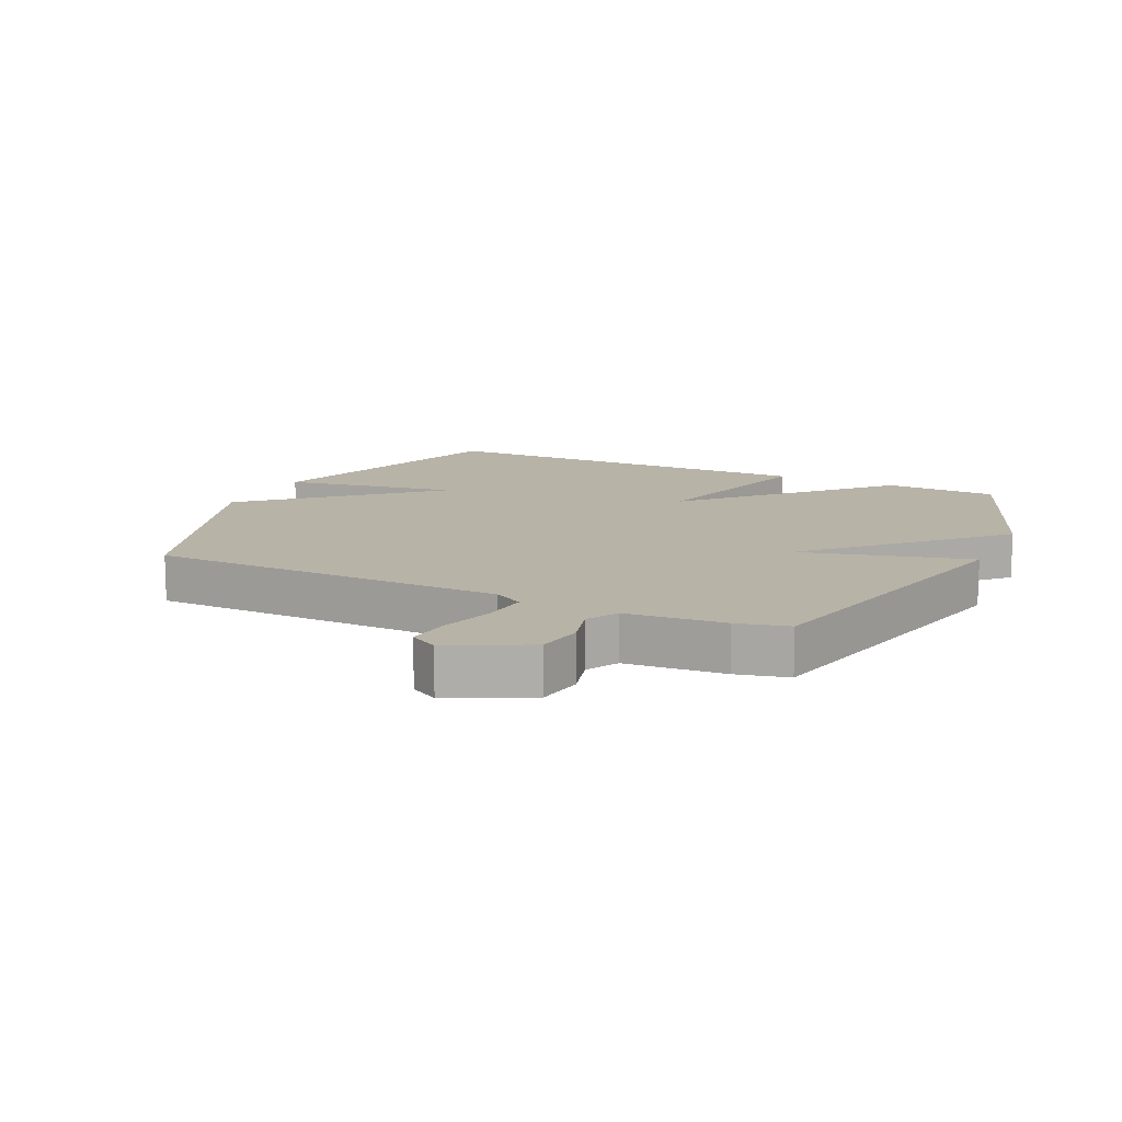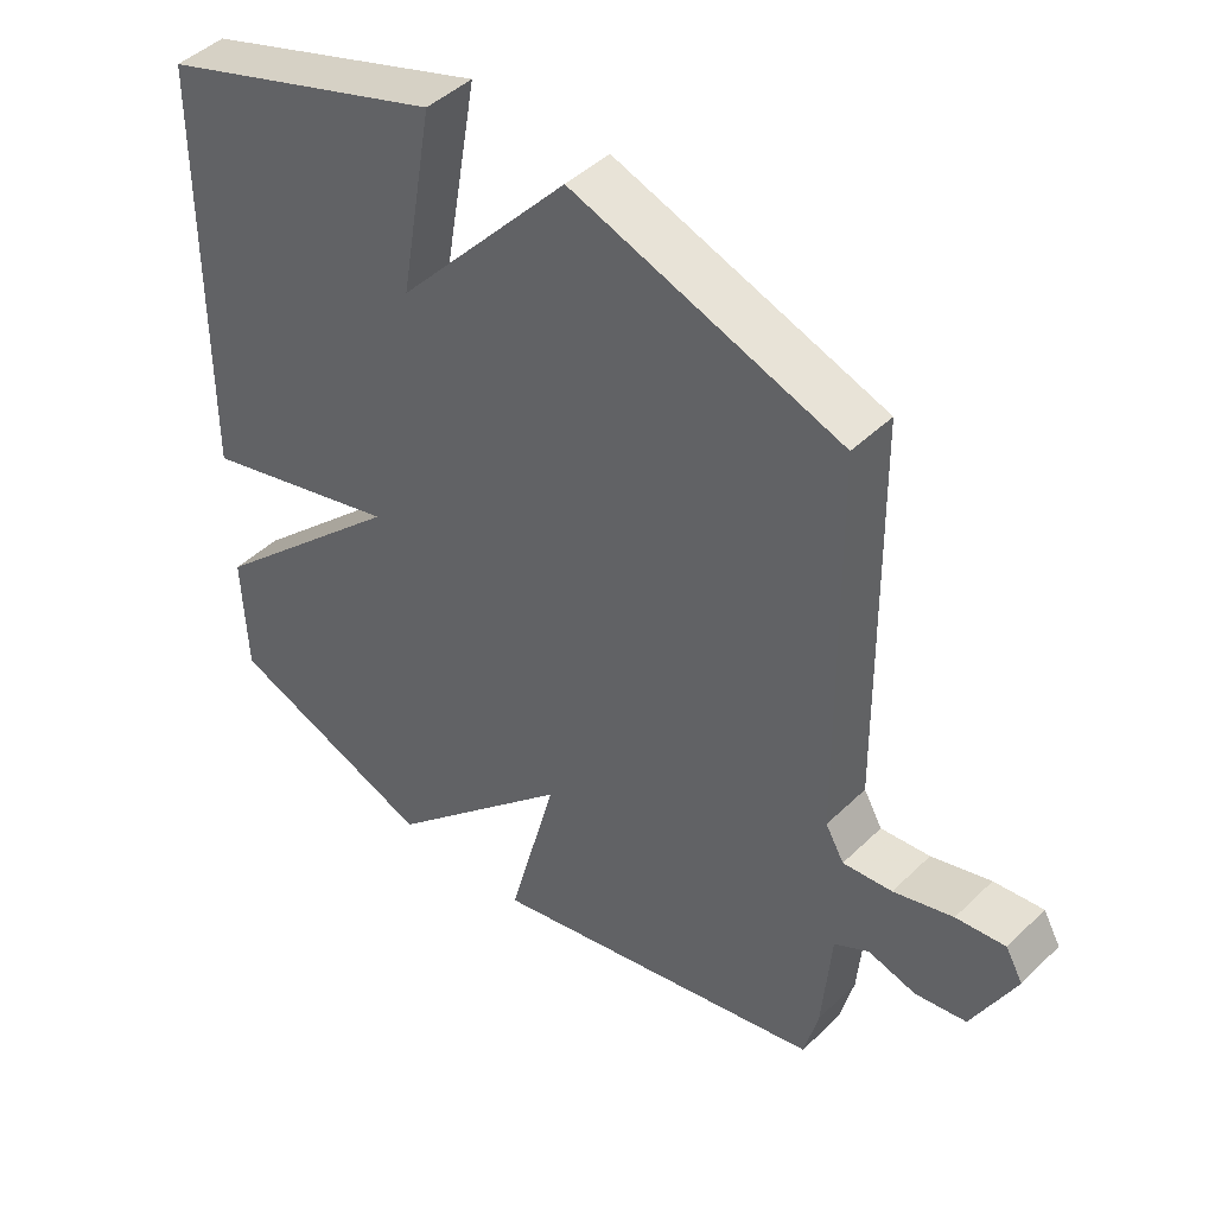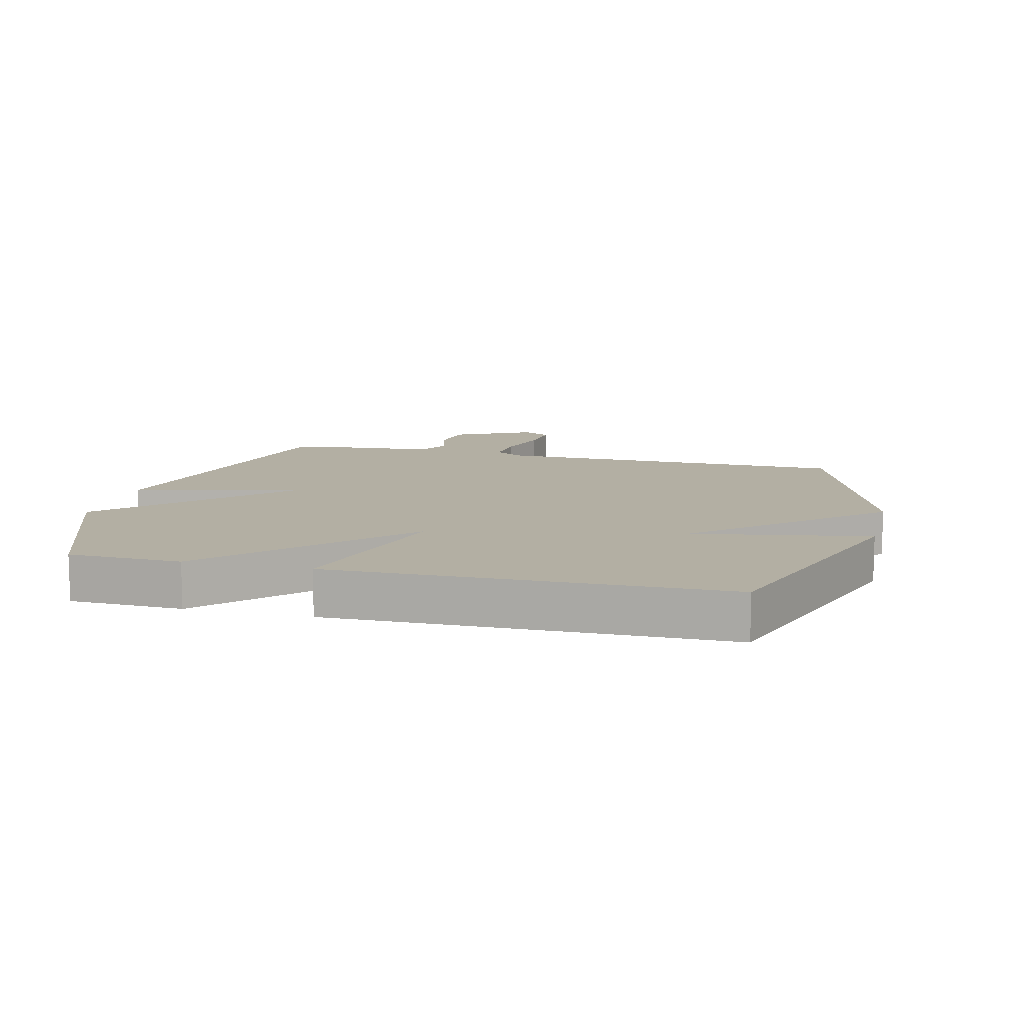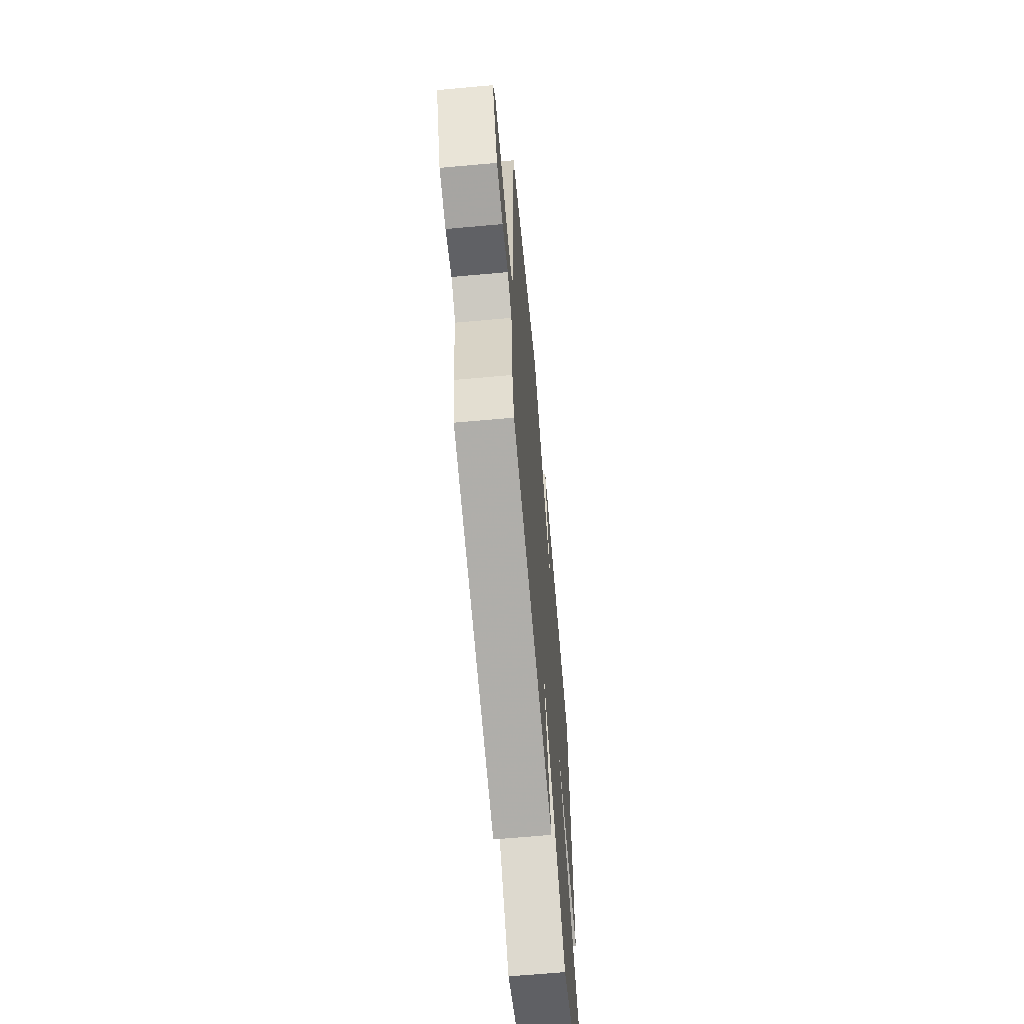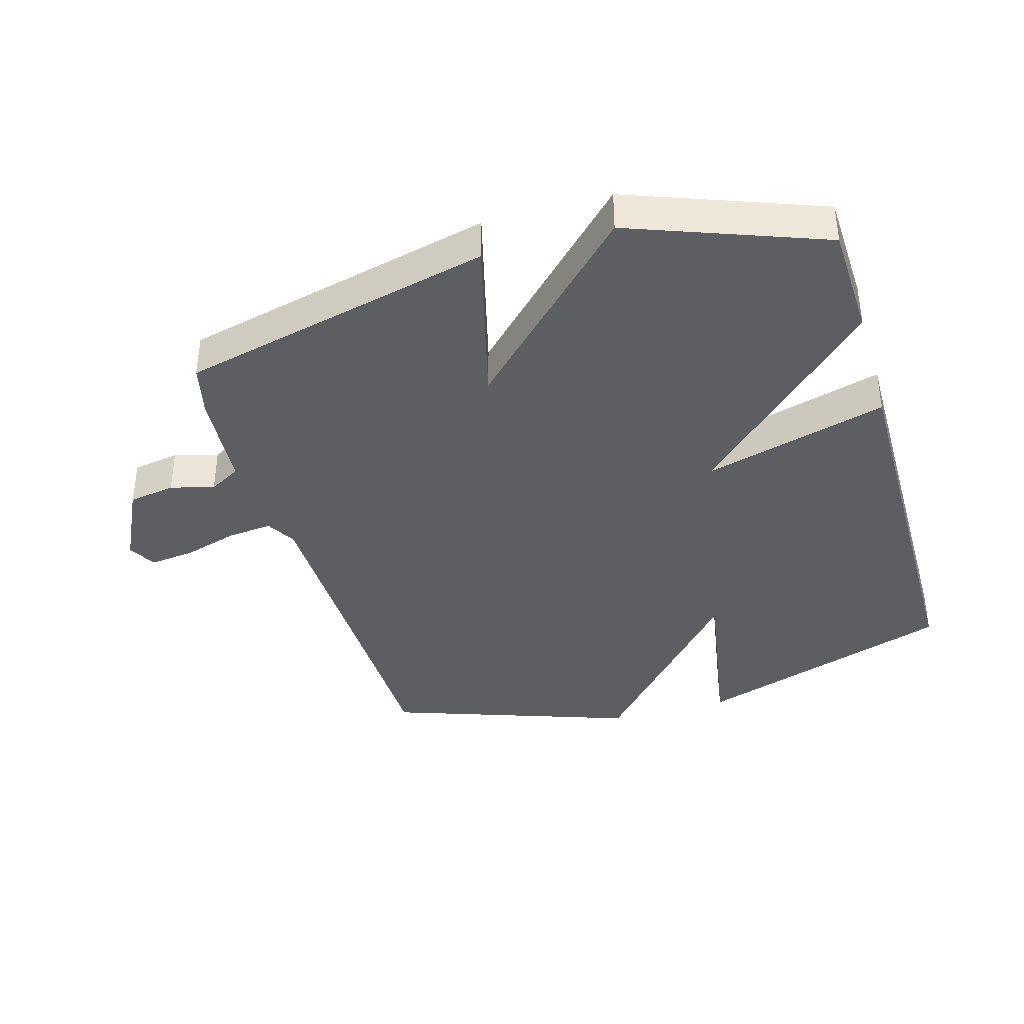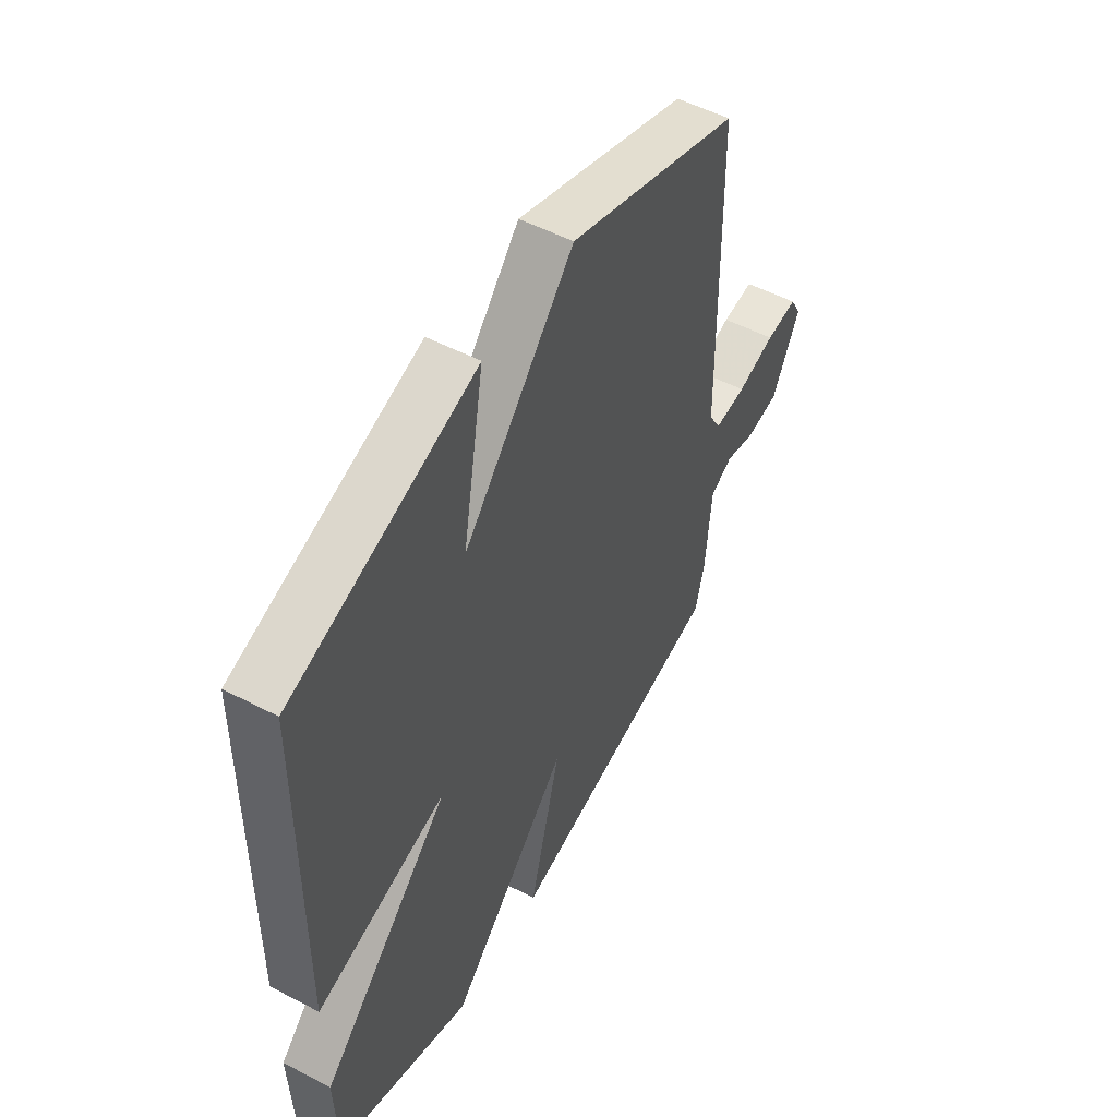
<metadata>
{"format":"obj","ext":"obj","renderer":"f3d","projection":"perspective","resolution":1024,"background":"white","views":[{"elev":12.8,"azim":115.3,"up":"+Y"},{"elev":45.1,"azim":42.1,"up":"+Z"},{"elev":11.1,"azim":-76.2,"up":"+Y"},{"elev":-64.8,"azim":95.2,"up":"+Z"},{"elev":-38.6,"azim":-163.6,"up":"+Y"},{"elev":52.6,"azim":-60.7,"up":"+Z"}]}
</metadata>
<code>
v 0.5 0.07 -0.5
v 0.004 0.07 -0.615
v 0.075 0.07 -0.345
v -0.196 0.07 -0.615
v -0.5 0.07 -0.5
v -0.506 0.07 -0.321
v -0.214 0.07 -0.042
v -0.506 0.07 -0.121
v -0.5 0.07 0.5
v -0.087 0.07 0.636
v -0.136 0.07 0.357
v 0.113 0.07 0.636
v 0.5 0.07 0.5
v 0.508 0.07 -0.065
v 0.535 0.07 -0.112
v 0.606 0.07 -0.105
v 0.692 0.07 -0.08
v 0.763 0.07 -0.072
v 0.788 0.07 -0.116
v 0.726 0.07 -0.241
v 0.652 0.07 -0.253
v 0.583 0.07 -0.234
v 0.533 0.07 -0.262
v 0.52 0.07 -0.418
v 0.5 0 -0.5
v 0.004 0 -0.615
v 0.075 0 -0.345
v -0.196 0 -0.615
v -0.5 0 -0.5
v -0.506 0 -0.321
v -0.214 0 -0.042
v -0.506 0 -0.121
v -0.5 0 0.5
v -0.087 0 0.636
v -0.136 0 0.357
v 0.113 0 0.636
v 0.5 0 0.5
v 0.508 0 -0.065
v 0.535 0 -0.112
v 0.606 0 -0.105
v 0.692 0 -0.08
v 0.763 0 -0.072
v 0.788 0 -0.116
v 0.726 0 -0.241
v 0.652 0 -0.253
v 0.583 0 -0.234
v 0.533 0 -0.262
v 0.52 0 -0.418
f 1 2 3
f 24 1 3
f 23 24 3
f 22 23 3
f 20 21 22
f 19 20 22
f 18 19 22
f 17 18 22
f 16 17 22
f 15 16 22 3
f 14 15 3
f 13 14 3
f 12 13 3
f 11 12 3
f 9 10 11
f 8 9 11
f 7 8 11
f 7 11 3 4
f 4 5 6 7
f 27 26 25
f 27 25 48
f 27 48 47
f 27 47 46
f 46 45 44
f 46 44 43
f 46 43 42
f 46 42 41
f 46 41 40
f 27 46 40 39
f 27 39 38
f 27 38 37
f 27 37 36
f 27 36 35
f 35 34 33
f 35 33 32
f 35 32 31
f 28 27 35 31
f 31 30 29 28
f 1 25 26 2
f 2 26 27 3
f 3 27 28 4
f 4 28 29 5
f 5 29 30 6
f 6 30 31 7
f 7 31 32 8
f 8 32 33 9
f 9 33 34 10
f 10 34 35 11
f 11 35 36 12
f 12 36 37 13
f 13 37 38 14
f 14 38 39 15
f 15 39 40 16
f 16 40 41 17
f 17 41 42 18
f 18 42 43 19
f 19 43 44 20
f 20 44 45 21
f 21 45 46 22
f 22 46 47 23
f 23 47 48 24
f 24 48 25 1

</code>
